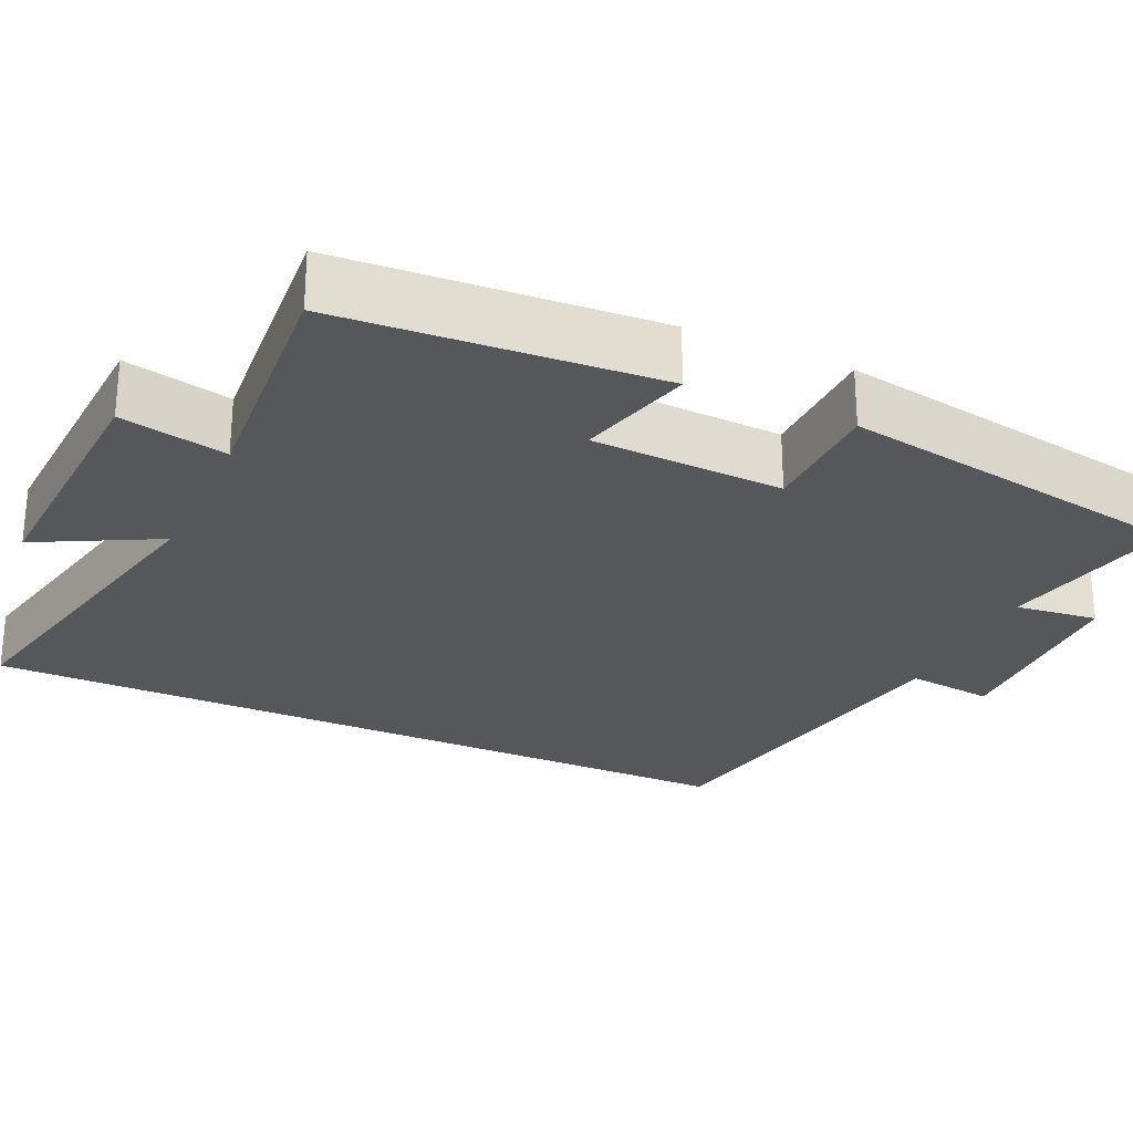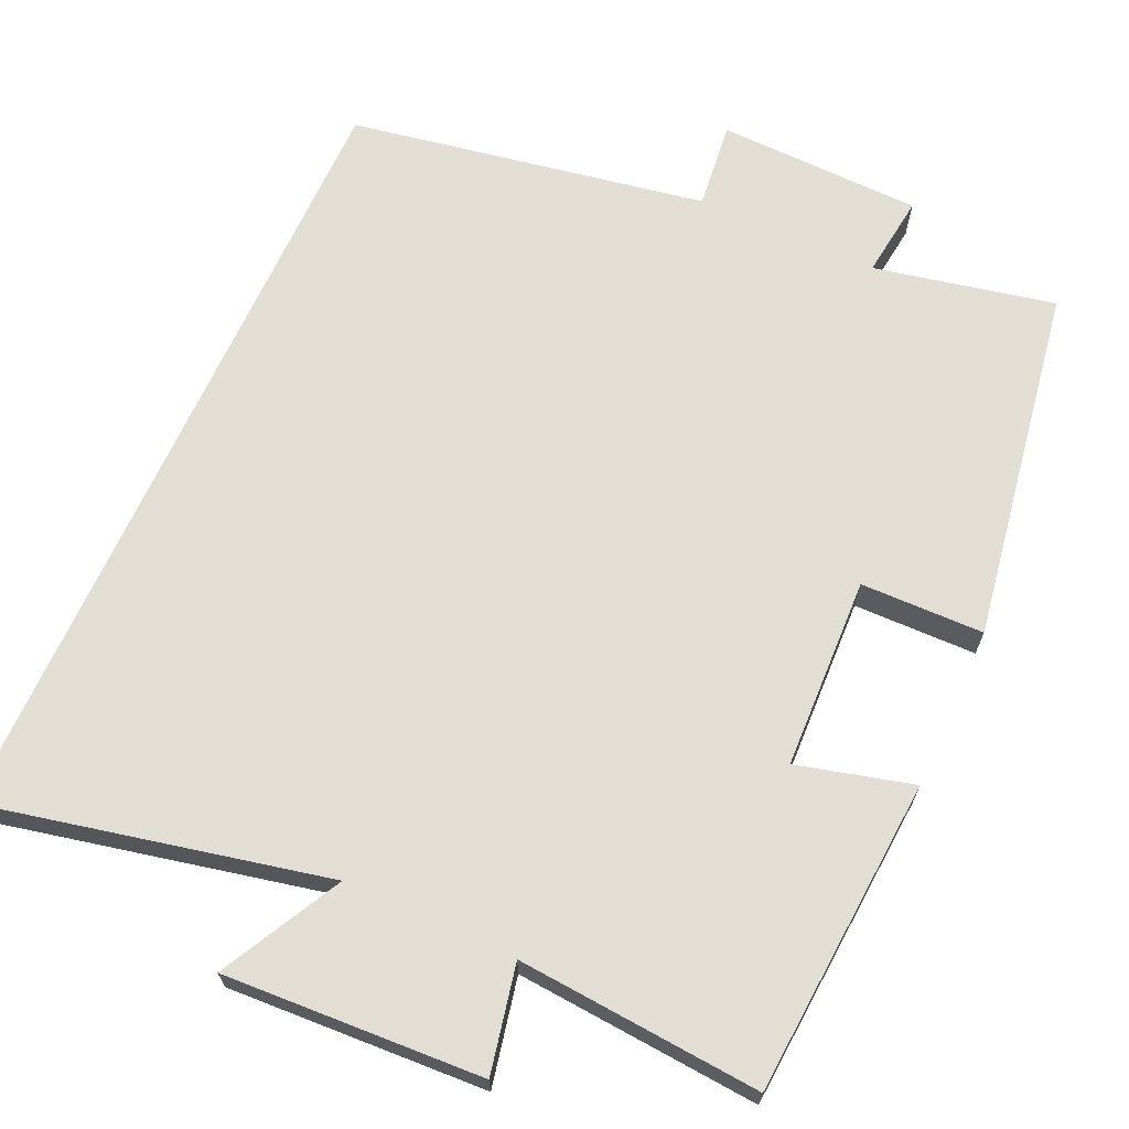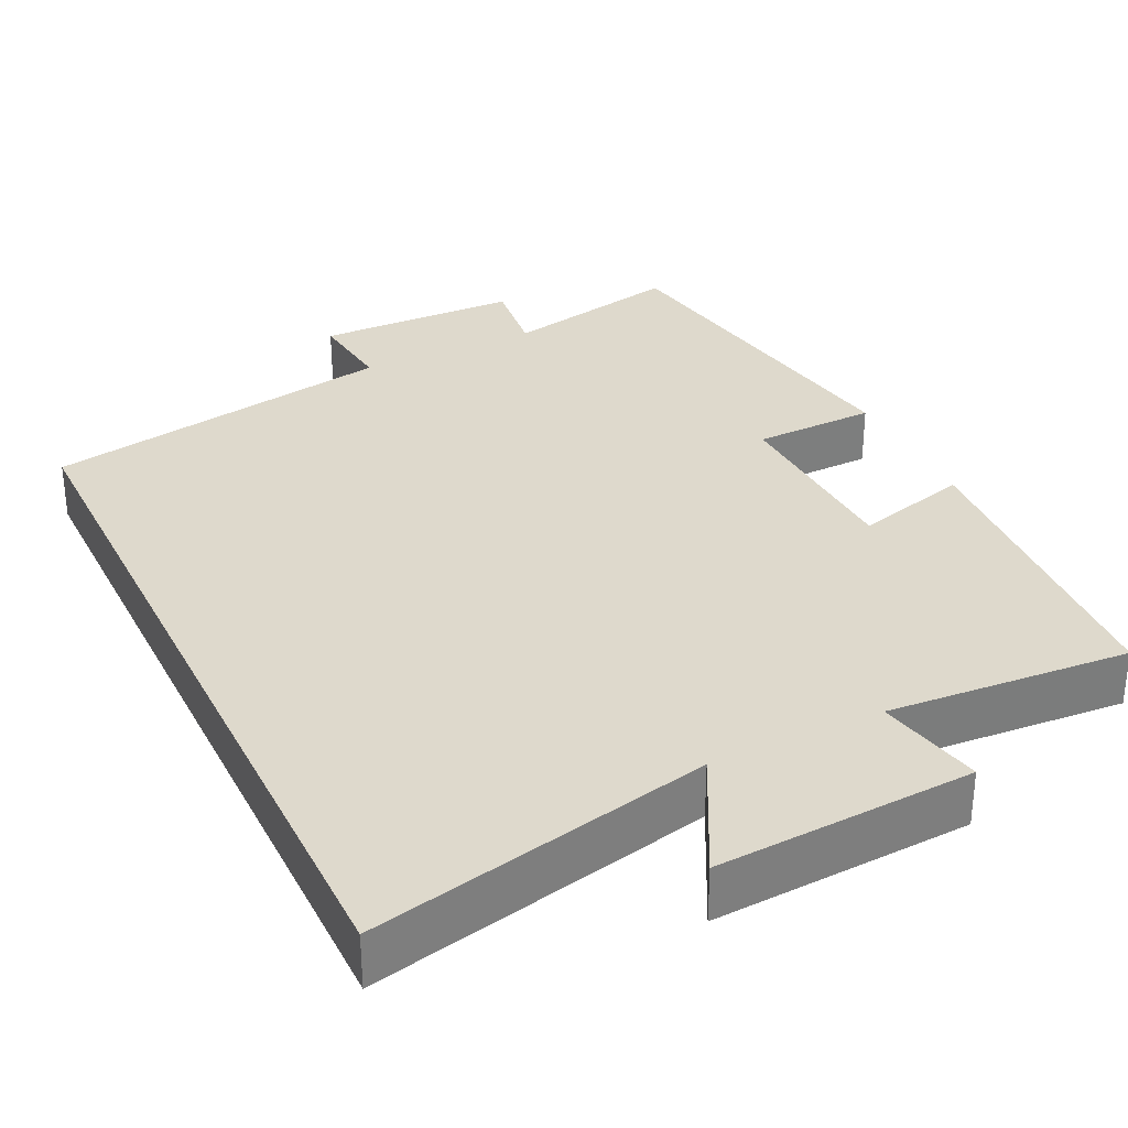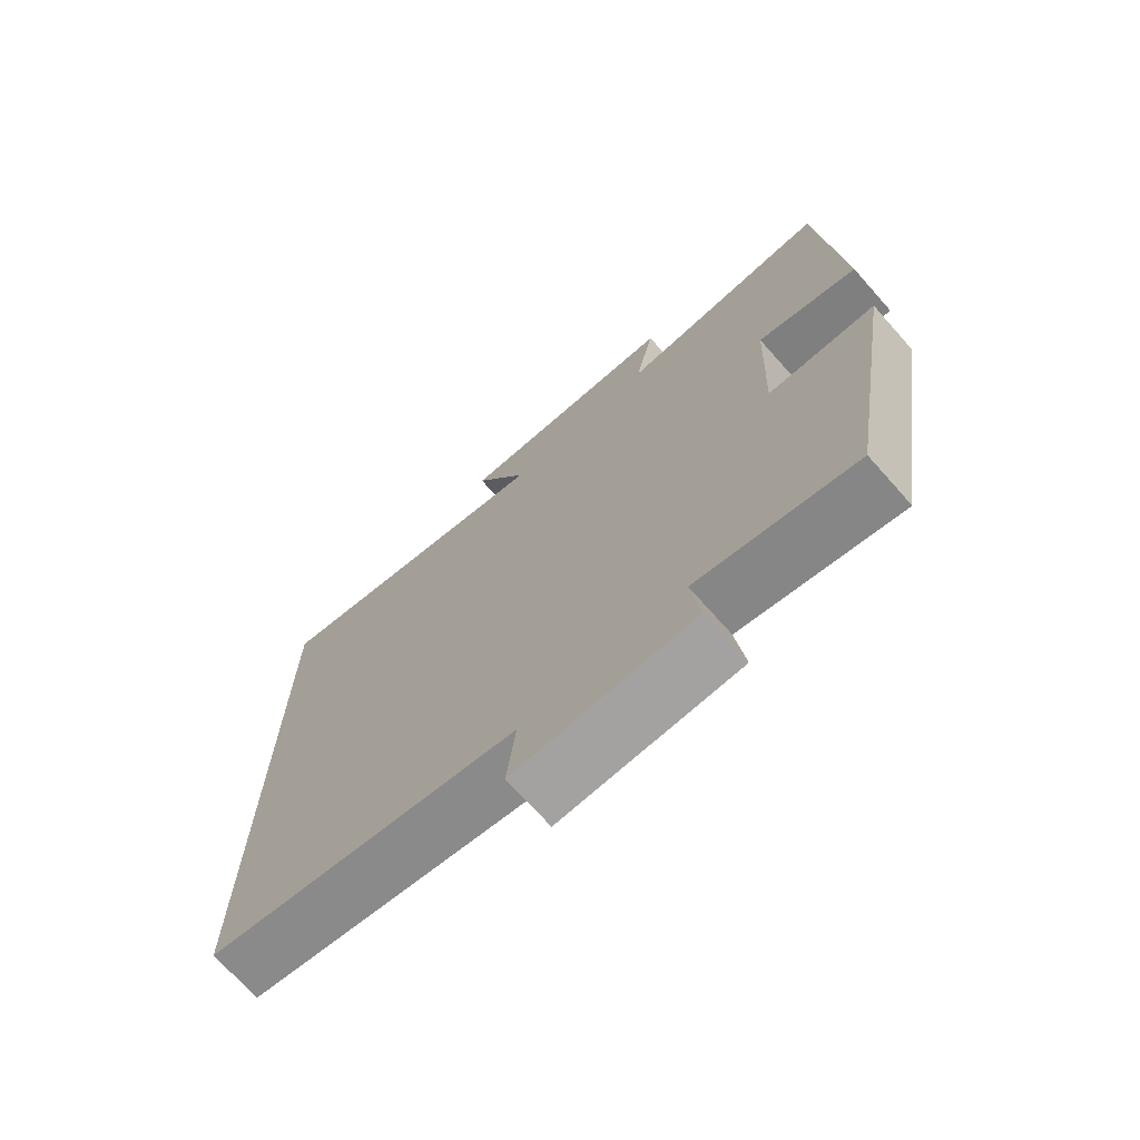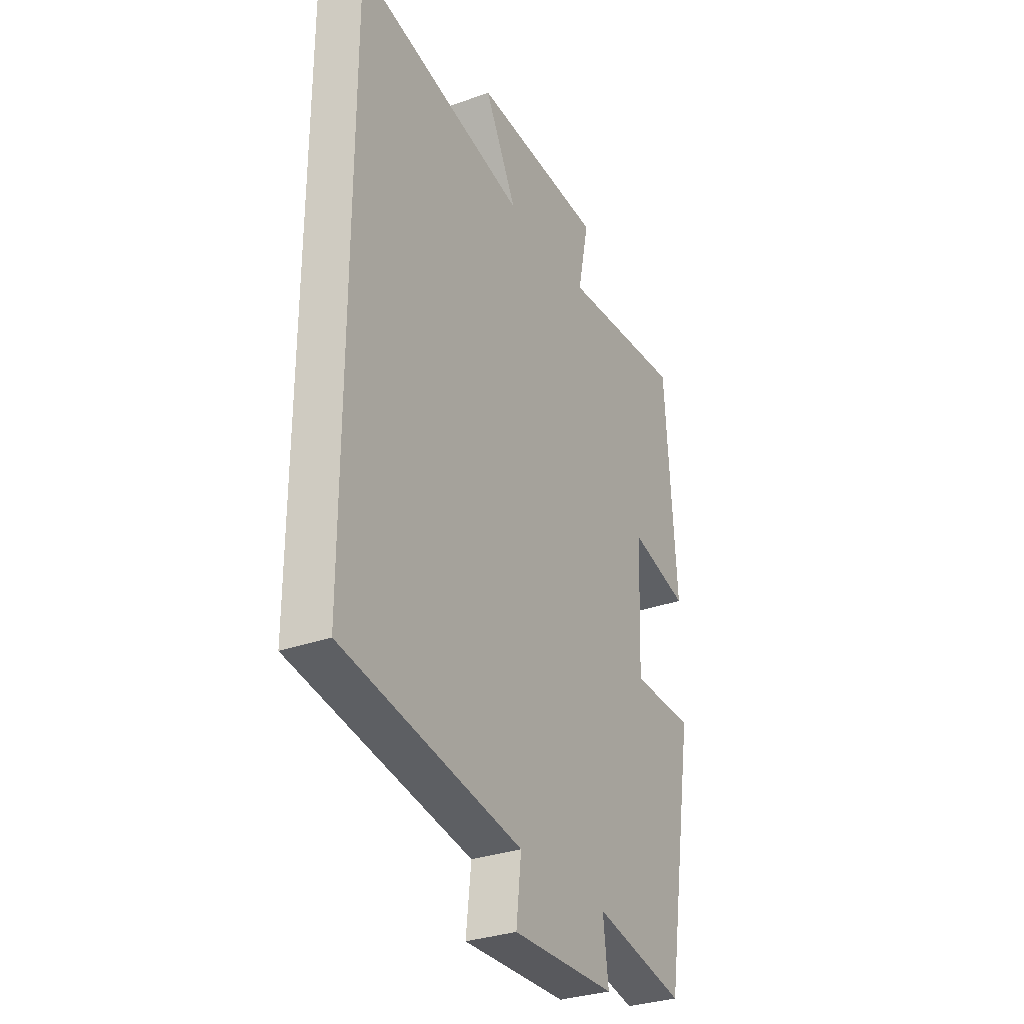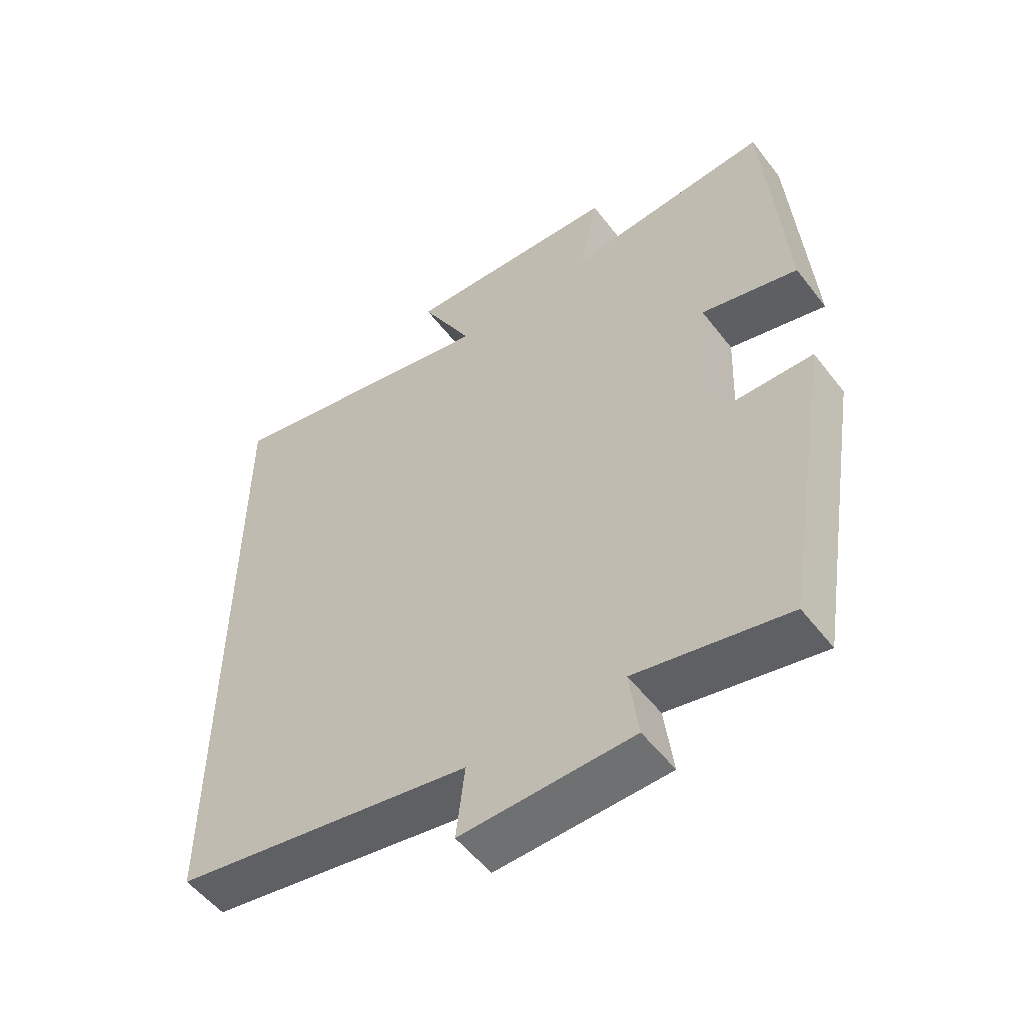
<metadata>
{"format":"obj","ext":"obj","renderer":"f3d","projection":"perspective","resolution":1024,"background":"white","views":[{"elev":-26.6,"azim":65.4,"up":"+Y"},{"elev":67.3,"azim":24.5,"up":"+Y"},{"elev":32.1,"azim":-25.9,"up":"+Y"},{"elev":-71.7,"azim":41.7,"up":"+Z"},{"elev":-31.1,"azim":-62.6,"up":"+Z"},{"elev":-54.0,"azim":36.9,"up":"+Z"}]}
</metadata>
<code>
v -0.5 0.07 0.596
v -0.063 0.07 0.5
v -0.144 0.07 0.655
v 0.188 0.07 0.637
v 0.159 0.07 0.5
v 0.472 0.07 0.524
v 0.5 0.07 0.117
v 0.352 0.07 0.156
v 0.342 0.07 -0.09
v 0.5 0.07 -0.093
v 0.424 0.07 -0.549
v 0.193 0.07 -0.5
v 0.206 0.07 -0.606
v -0.056 0.07 -0.612
v -0.043 0.07 -0.5
v -0.5 0.07 -0.418
v -0.5 0 0.596
v -0.063 0 0.5
v -0.144 0 0.655
v 0.188 0 0.637
v 0.159 0 0.5
v 0.472 0 0.524
v 0.5 0 0.117
v 0.352 0 0.156
v 0.342 0 -0.09
v 0.5 0 -0.093
v 0.424 0 -0.549
v 0.193 0 -0.5
v 0.206 0 -0.606
v -0.056 0 -0.612
v -0.043 0 -0.5
v -0.5 0 -0.418
f 15 16 1 2
f 12 13 14 15
f 12 15 2
f 9 10 11 12
f 8 9 12 2
f 5 6 7 8
f 5 8 2 3
f 3 4 5
f 18 17 32 31
f 31 30 29 28
f 18 31 28
f 28 27 26 25
f 18 28 25 24
f 24 23 22 21
f 19 18 24 21
f 21 20 19
f 1 17 18 2
f 2 18 19 3
f 3 19 20 4
f 4 20 21 5
f 5 21 22 6
f 6 22 23 7
f 7 23 24 8
f 8 24 25 9
f 9 25 26 10
f 10 26 27 11
f 11 27 28 12
f 12 28 29 13
f 13 29 30 14
f 14 30 31 15
f 15 31 32 16
f 16 32 17 1

</code>
